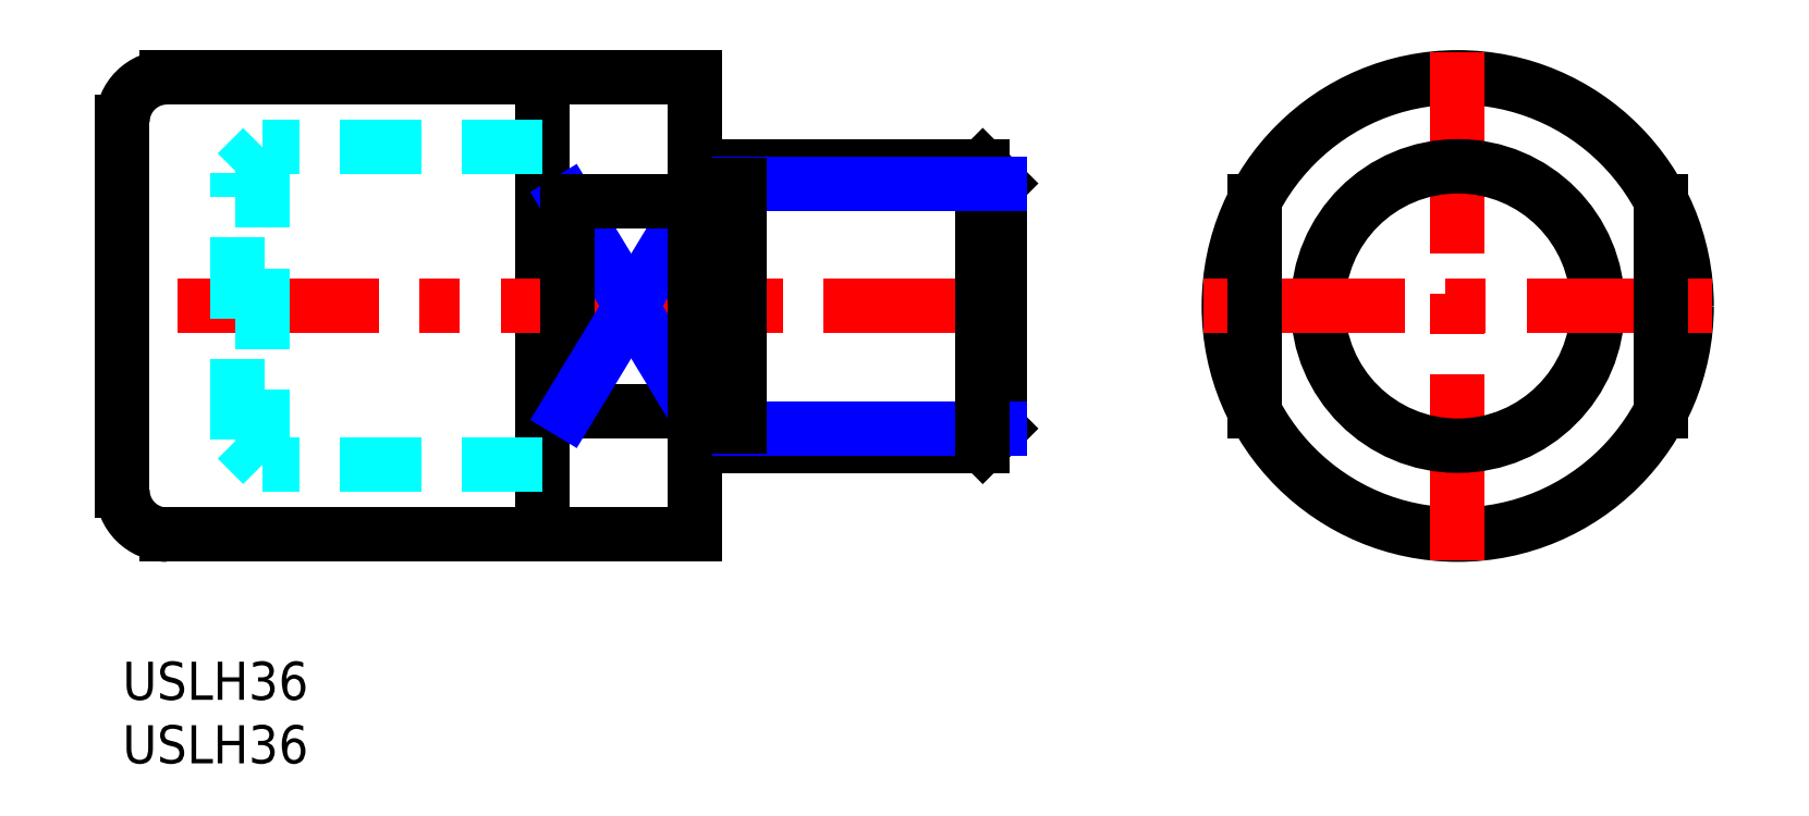
<metadata>
{"format":"dxf","ext":"dxf","renderer":"ezdxf+matplotlib","layout":"modelspace","background":"white","min_lineweight":24,"dpi":150}
</metadata>
<code>
0
SECTION
2
ENTITIES
0
INSERT
8
MSM_CONTINUOUS
2
*U3
10
0
20
0
30
0
0
INSERT
8
MSM_CONTINUOUS
2
*U4
10
0
20
0
30
0
0
LINE
8
MSM_CONTINUOUS
10
33
20
10
30
0
11
33
21
46
31
0
0
CIRCLE
8
MSM_CONTINUOUS
10
105
20
28
30
0
40
18
0
LINE
8
MSM_CENTER
10
105
20
48
30
0
11
105
21
8
31
0
0
LINE
8
MSM_CONTINUOUS
10
45
20
10
30
0
11
3.5
21
10
31
0
0
LINE
8
MSM_CONTINUOUS
10
45
20
46
30
0
11
3.5
21
46
31
0
0
LINE
8
MSM_CONTINUOUS
10
45
20
19.75
30
0
11
35
21
19.75
31
0
0
LINE
8
MSM_CENTER
10
71
20
28
30
0
11
-2
21
28
31
0
0
LINE
8
MSM_NARROW
10
35
20
36.25
30
0
11
45
21
19.75
31
0
0
LINE
8
MSM_CONTINUOUS
10
7.1e-15
20
13.5
30
0
11
-3.6e-15
21
42.5
31
0
0
LINE
8
MSM_DASHED
10
33
20
40.5
30
0
11
11
21
40.5
31
0
0
LINE
8
MSM_DASHED
10
11
20
40.5
30
0
11
9
21
38.5
31
0
0
LINE
8
MSM_CONTINUOUS
10
35
20
36.25
30
0
11
35
21
19.75
31
0
0
LINE
8
MSM_CONTINUOUS
10
67.65
20
17
30
0
11
48.5
21
17
31
0
0
LINE
8
MSM_CONTINUOUS
10
67.65
20
39
30
0
11
48.5
21
39
31
0
0
LINE
8
MSM_CONTINUOUS
10
69
20
37.65
30
0
11
69
21
18.35
31
0
0
CIRCLE
8
MSM_CONTINUOUS
10
105
20
28
30
0
40
11
0
LINE
8
MSM_CENTER
10
85
20
28
30
0
11
125
21
28
31
0
0
LINE
8
MSM_NARROW
10
35
20
19.75
30
0
11
45
21
36.25
31
0
0
LINE
8
MSM_CONTINUOUS
10
45
20
36.25
30
0
11
35
21
36.25
31
0
0
LINE
8
MSM_DASHED
10
9
20
17.5
30
0
11
9
21
38.5
31
0
0
LINE
8
MSM_DASHED
10
11
20
15.5
30
0
11
9
21
17.5
31
0
0
LINE
8
MSM_DASHED
10
33
20
15.5
30
0
11
11
21
15.5
31
0
0
LINE
8
MSM_DASHED
10
11
20
40.5
30
0
11
11
21
15.5
31
0
0
LINE
8
MSM_CONTINUOUS
10
121
20
36.25
30
0
11
121
21
19.75
31
0
0
LINE
8
MSM_CONTINUOUS
10
89
20
36.25
30
0
11
89
21
19.75
31
0
0
ARC
8
MSM_CONTINUOUS
10
3.5
20
42.5
30
0
40
3.5
50
90
51
180
0
ARC
8
MSM_CONTINUOUS
10
3.5
20
13.5
30
0
40
3.5
50
180
51
270
0
LINE
8
MSM_CONTINUOUS
10
48.5
20
39
30
0
11
48.5
21
17
31
0
0
LINE
8
MSM_CONTINUOUS
10
45
20
46
30
0
11
45
21
10
31
0
0
LINE
8
MSM_CONTINUOUS
10
67.65
20
17
30
0
11
69
21
18.35
31
0
0
LINE
8
MSM_NARROW
10
48.5
20
18.35
30
0
11
69
21
18.35
31
0
0
LINE
8
MSM_CONTINUOUS
10
67.65
20
39
30
0
11
67.65
21
17
31
0
0
LINE
8
MSM_CONTINUOUS
10
69
20
37.65
30
0
11
67.65
21
39
31
0
0
LINE
8
MSM_NARROW
10
48.5
20
37.65
30
0
11
69
21
37.65
31
0
0
LINE
8
MSM_CONTINUOUS
10
48.5
20
37.5
30
0
11
45
21
37.5
31
0
0
LINE
8
MSM_CONTINUOUS
10
48.5
20
18.5
30
0
11
45
21
18.5
31
0
0
ENDSEC
0
EOF

</code>
